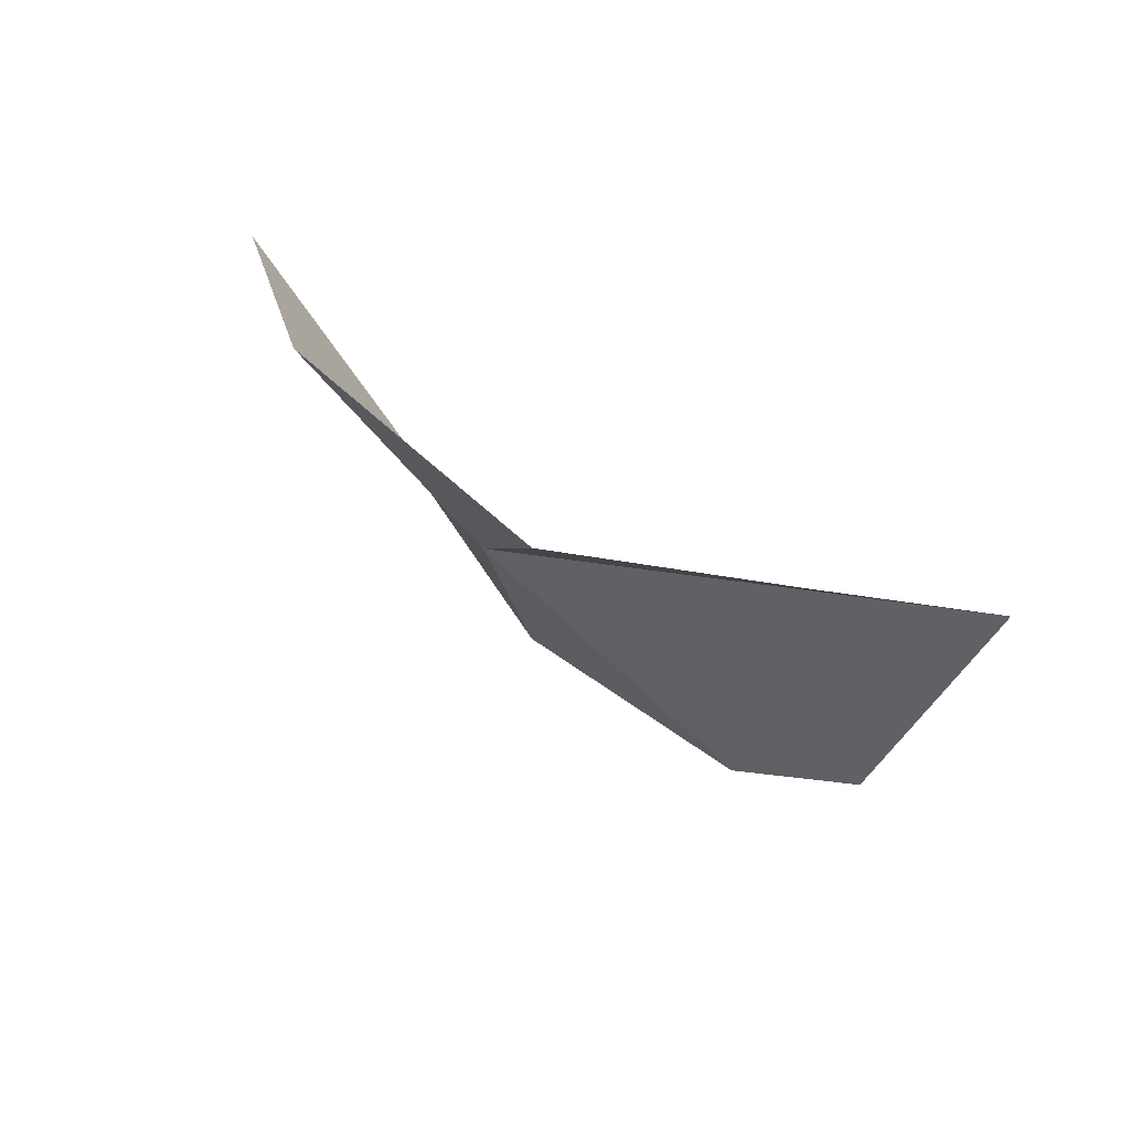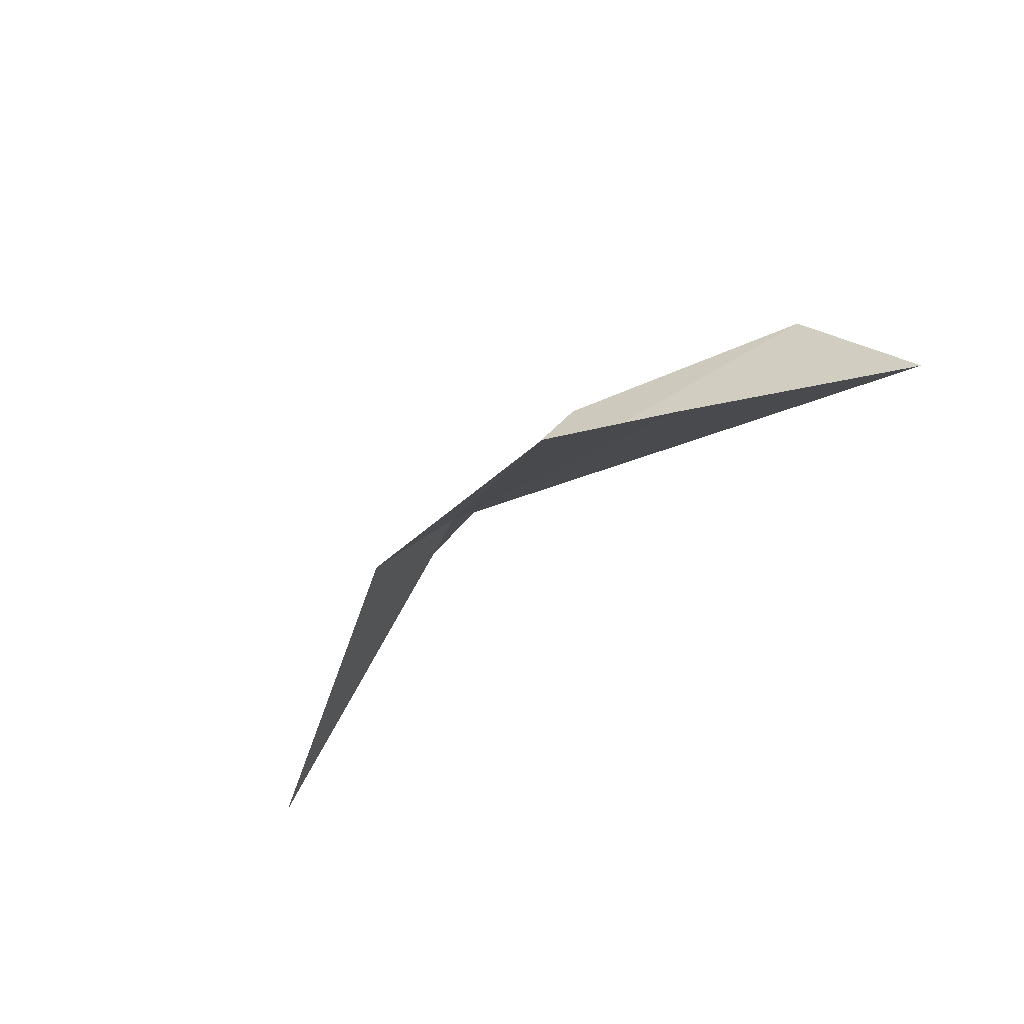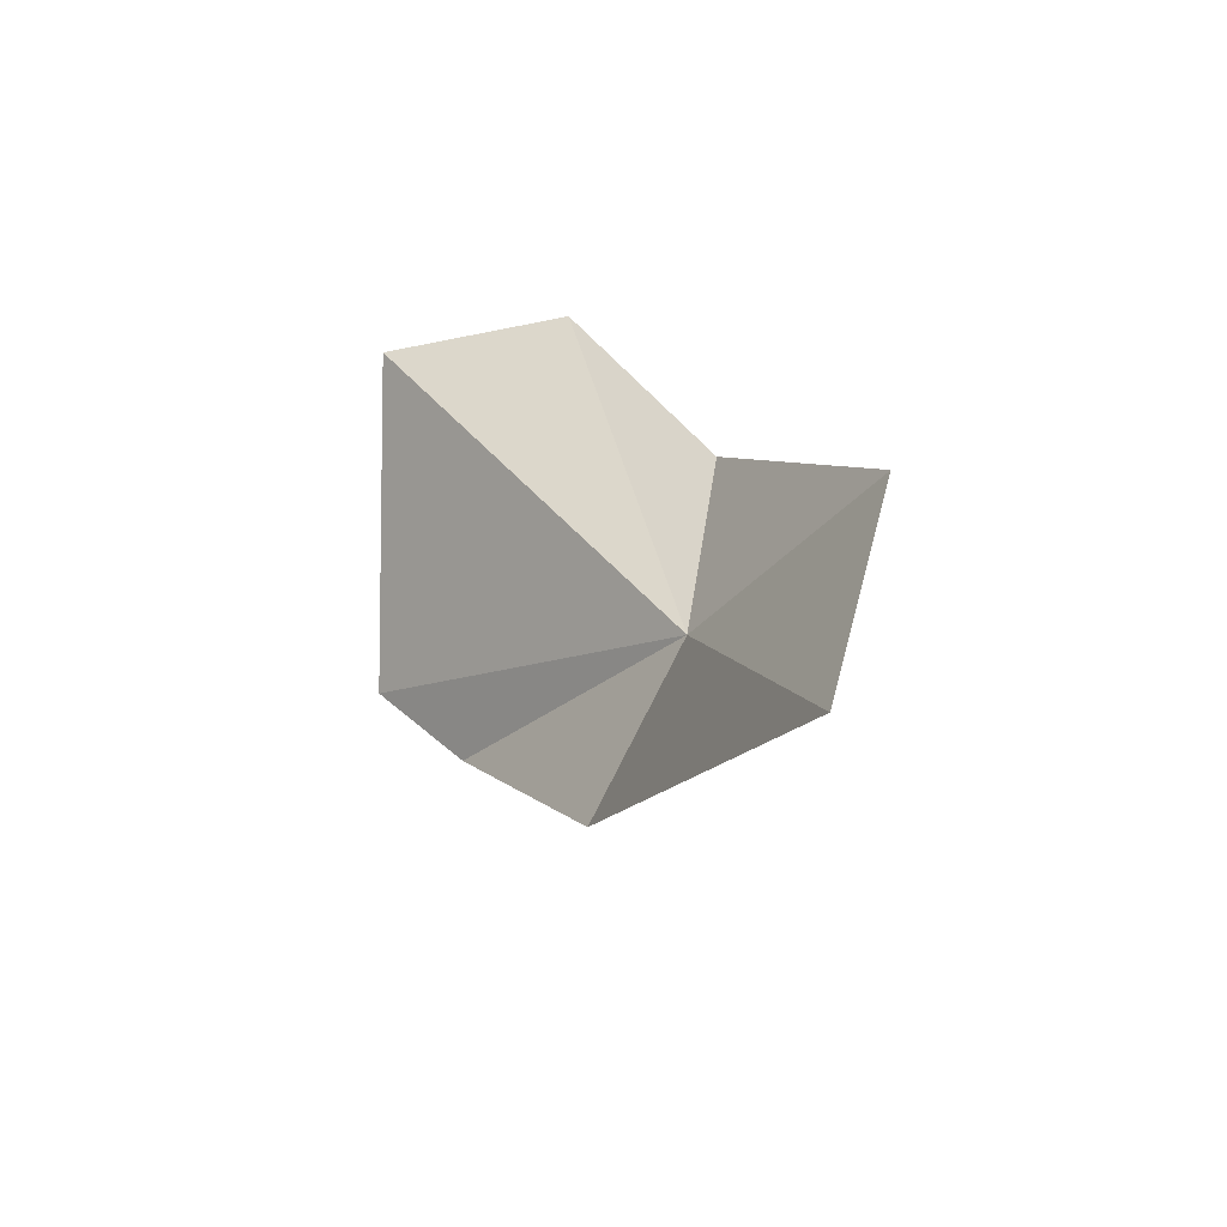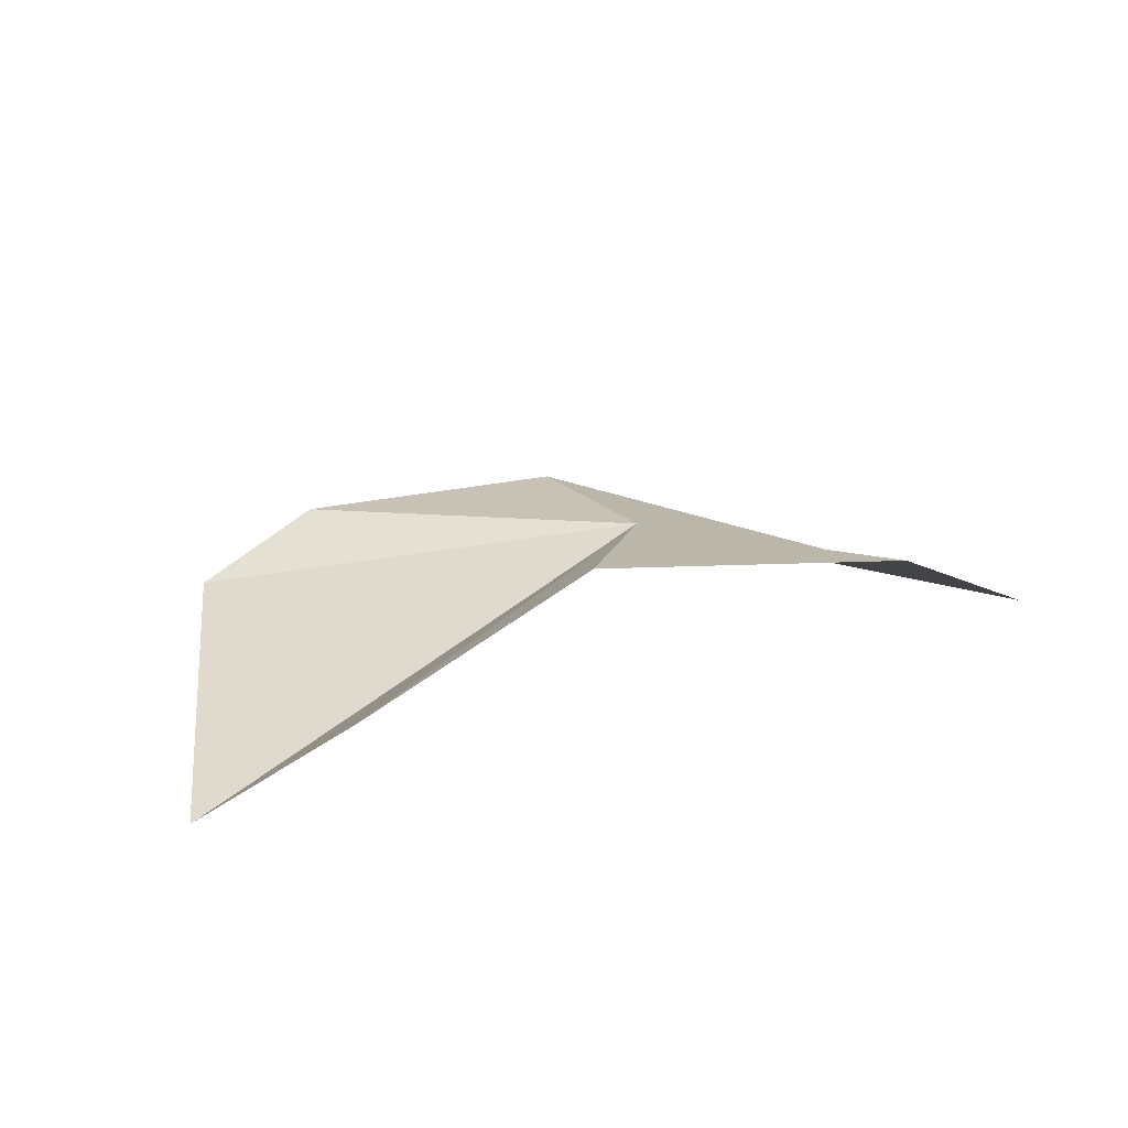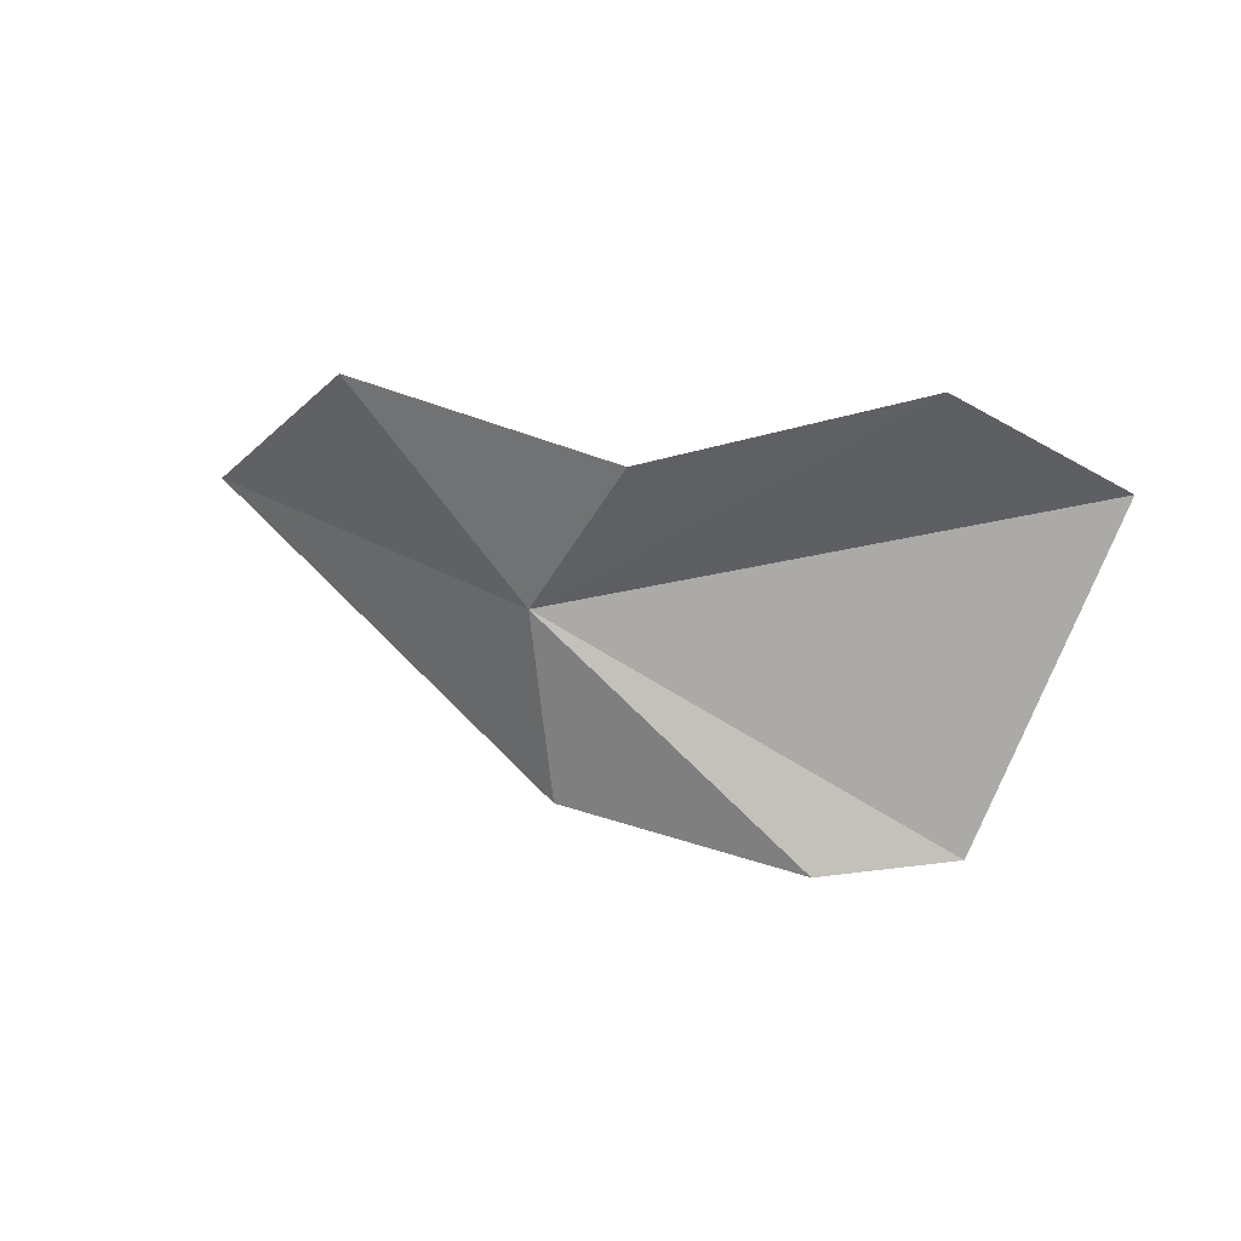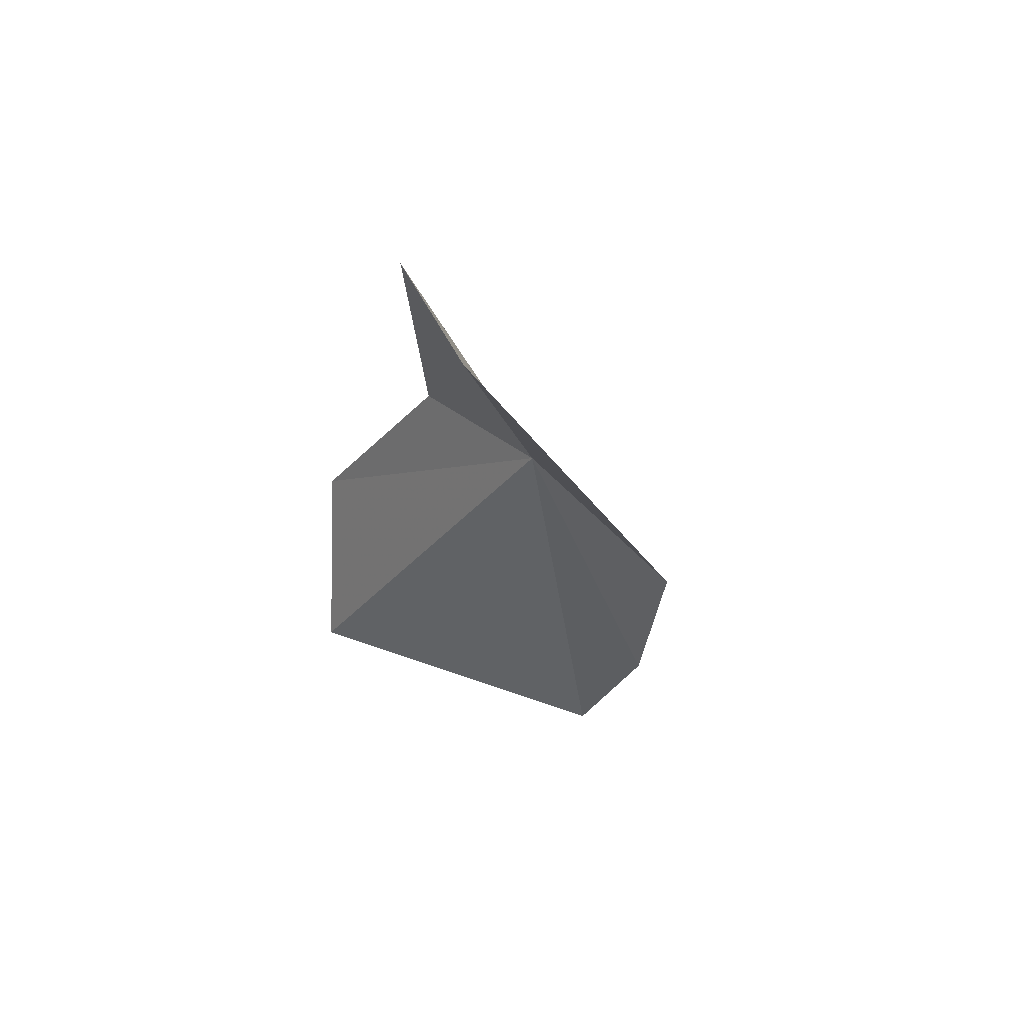
<metadata>
{"format":"obj","ext":"obj","renderer":"f3d","projection":"perspective","resolution":1024,"background":"white","views":[{"elev":24.9,"azim":21.4,"up":"+Y"},{"elev":-24.9,"azim":29.6,"up":"+Z"},{"elev":32.9,"azim":-132.6,"up":"+Y"},{"elev":61.4,"azim":145.1,"up":"+Z"},{"elev":-15.0,"azim":8.8,"up":"+Y"},{"elev":-35.7,"azim":-112.3,"up":"+Z"}]}
</metadata>
<code>
v -4.365 -24.89 42.51
v 1.446 -23.19 45.56
v -2.663 -23.66 44.72
v -0.6435 -28.52 41.48
v 1.407 -28.33 41.49
v 3.76 -24.03 43.69
v -10.01 -21.57 39.04
v -6.857 -21.69 43.53
v -4.324 -27.25 40.71
f 1 2 3
f 1 4 5
f 1 5 6
f 1 8 7
f 1 7 9
f 1 3 8
f 1 6 2
f 1 9 4

</code>
